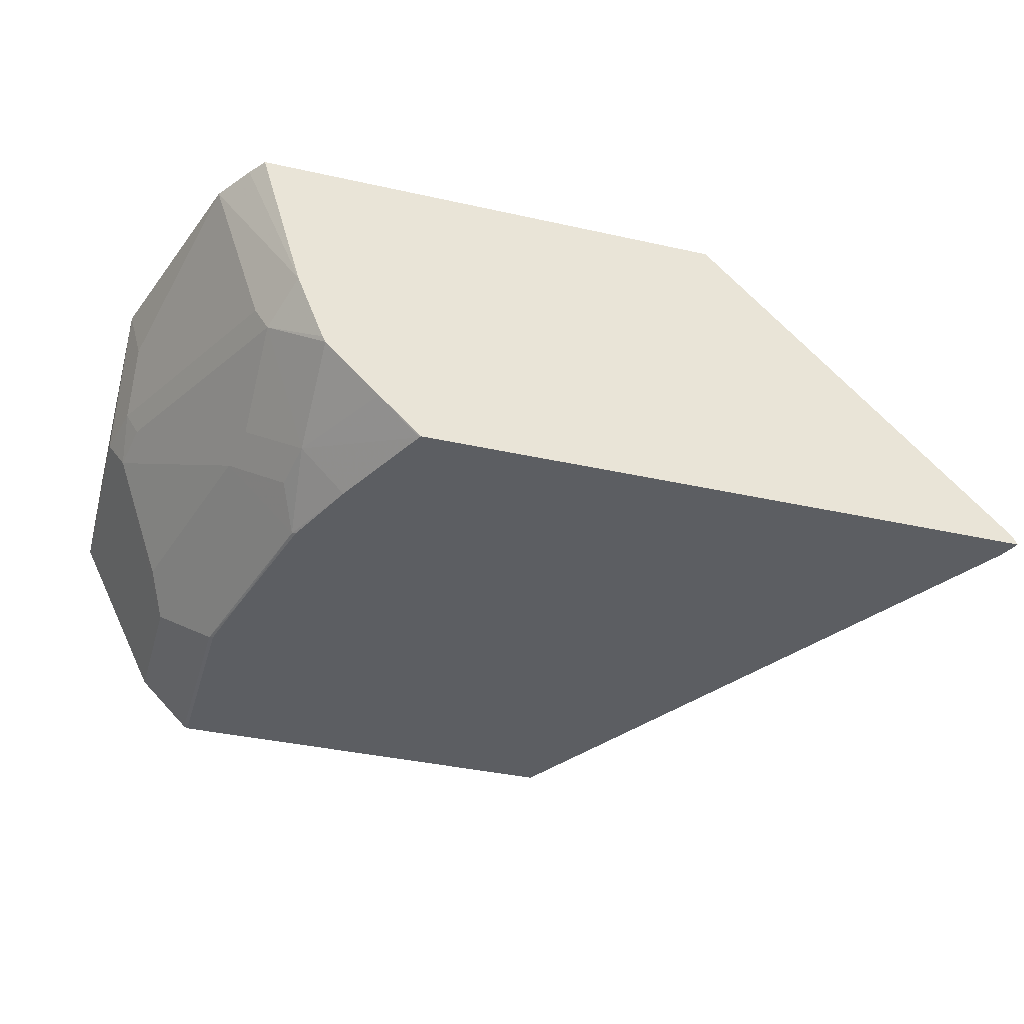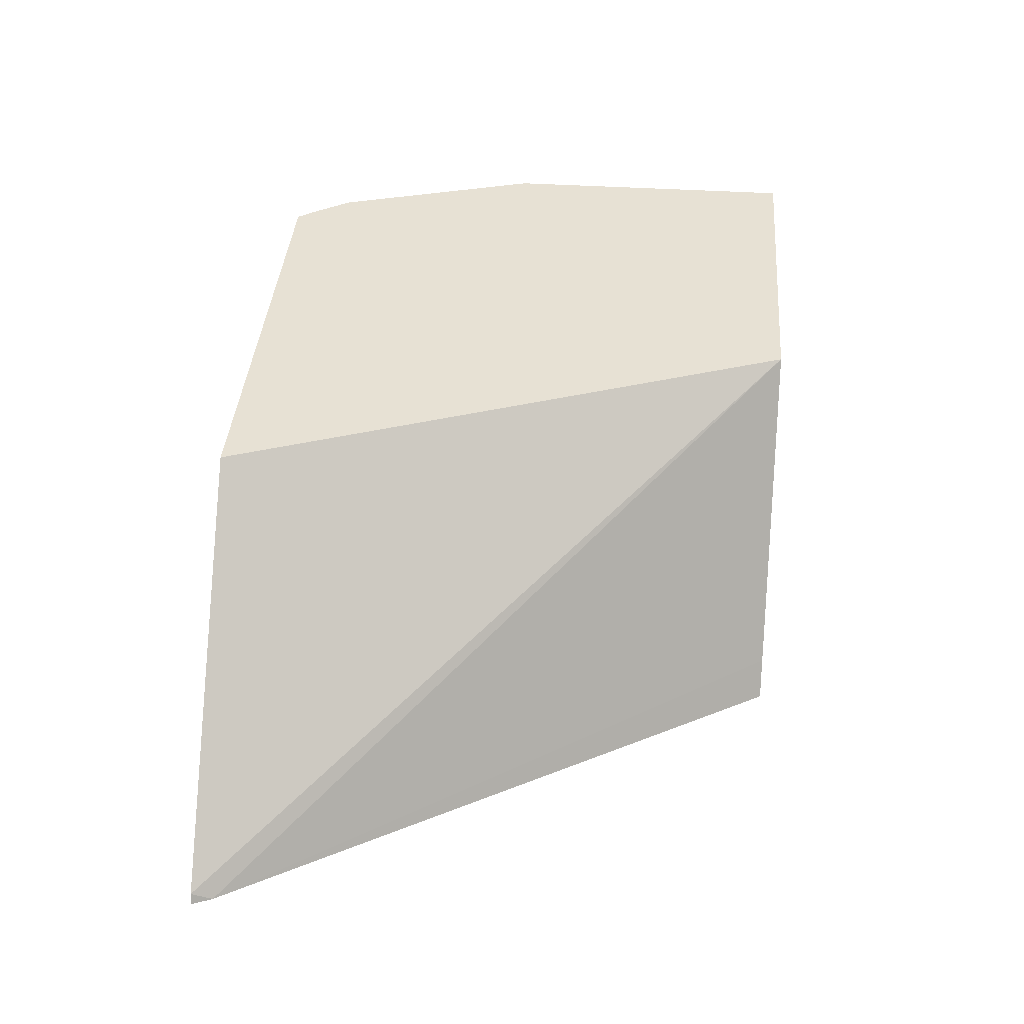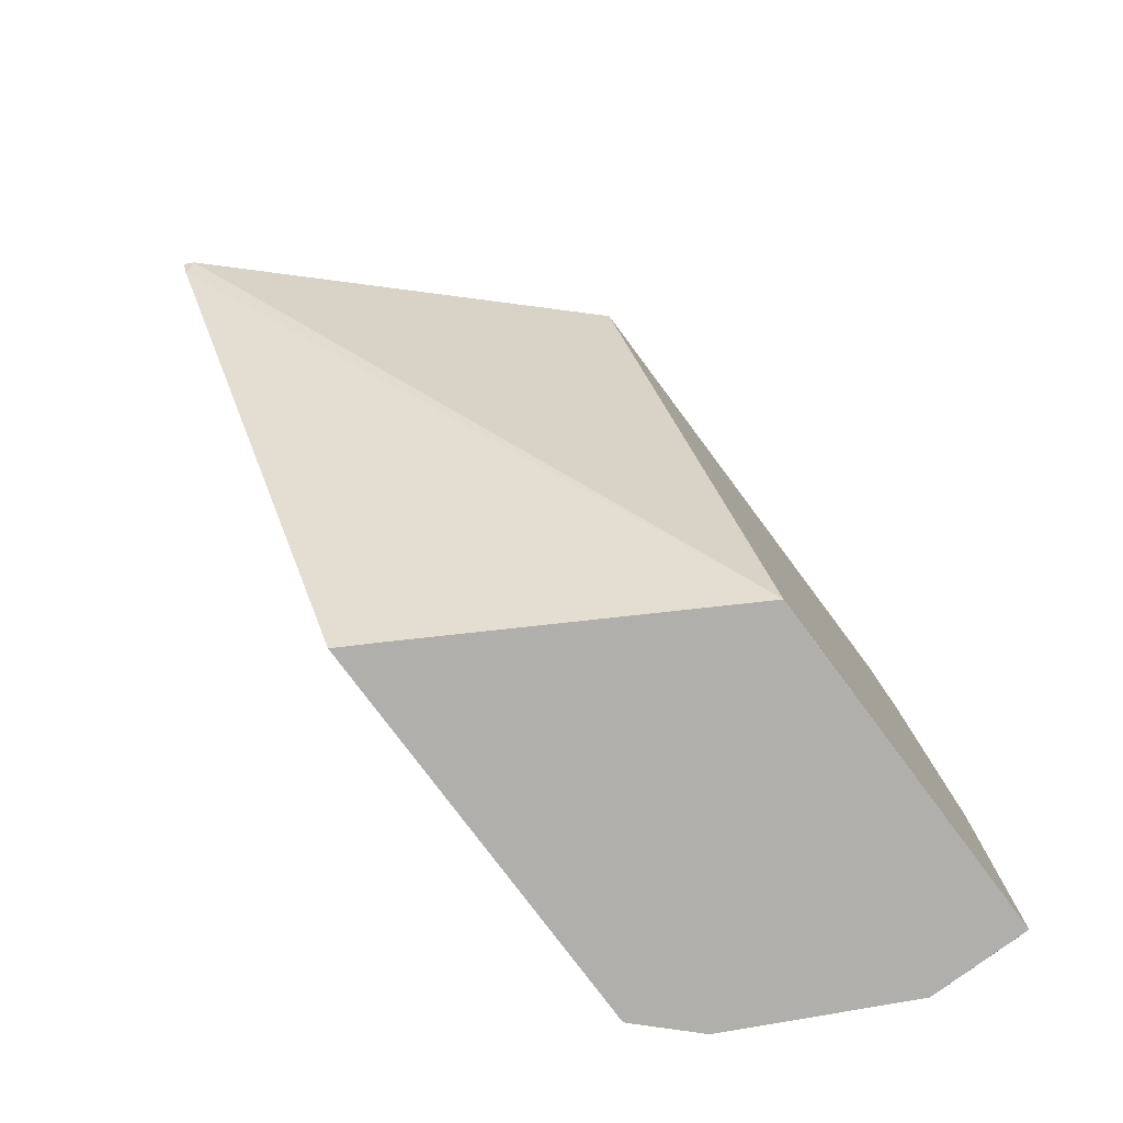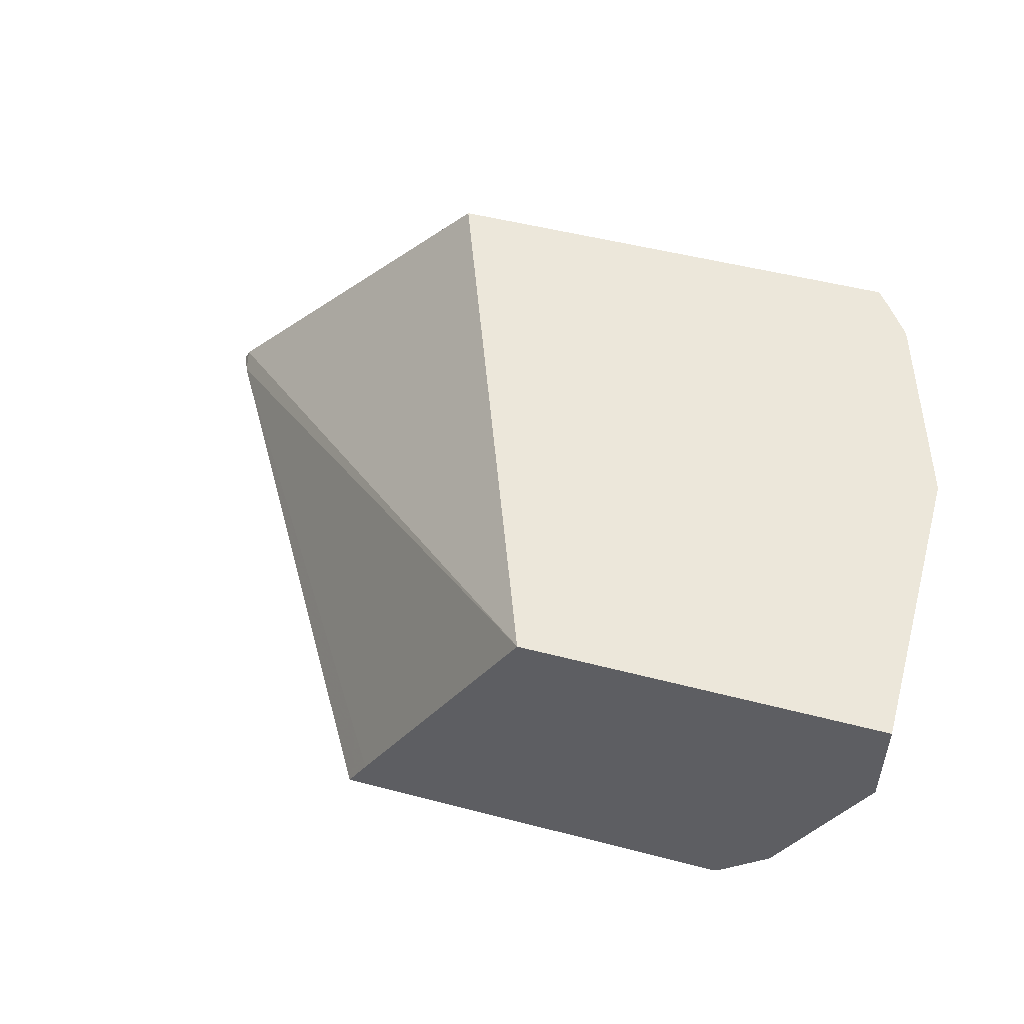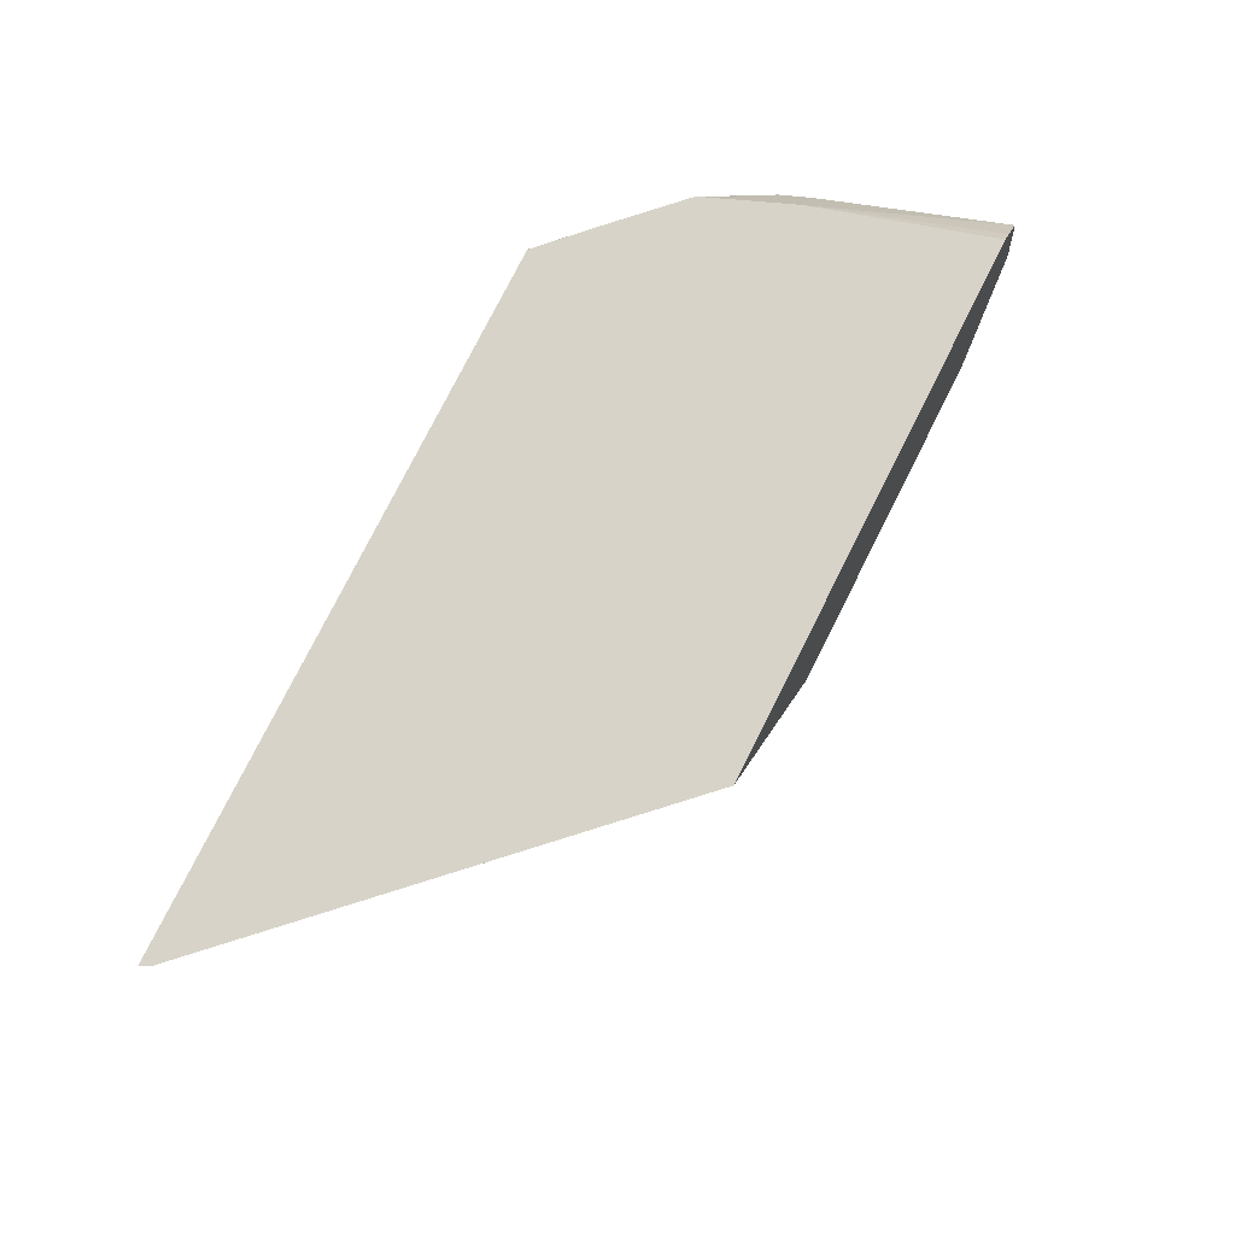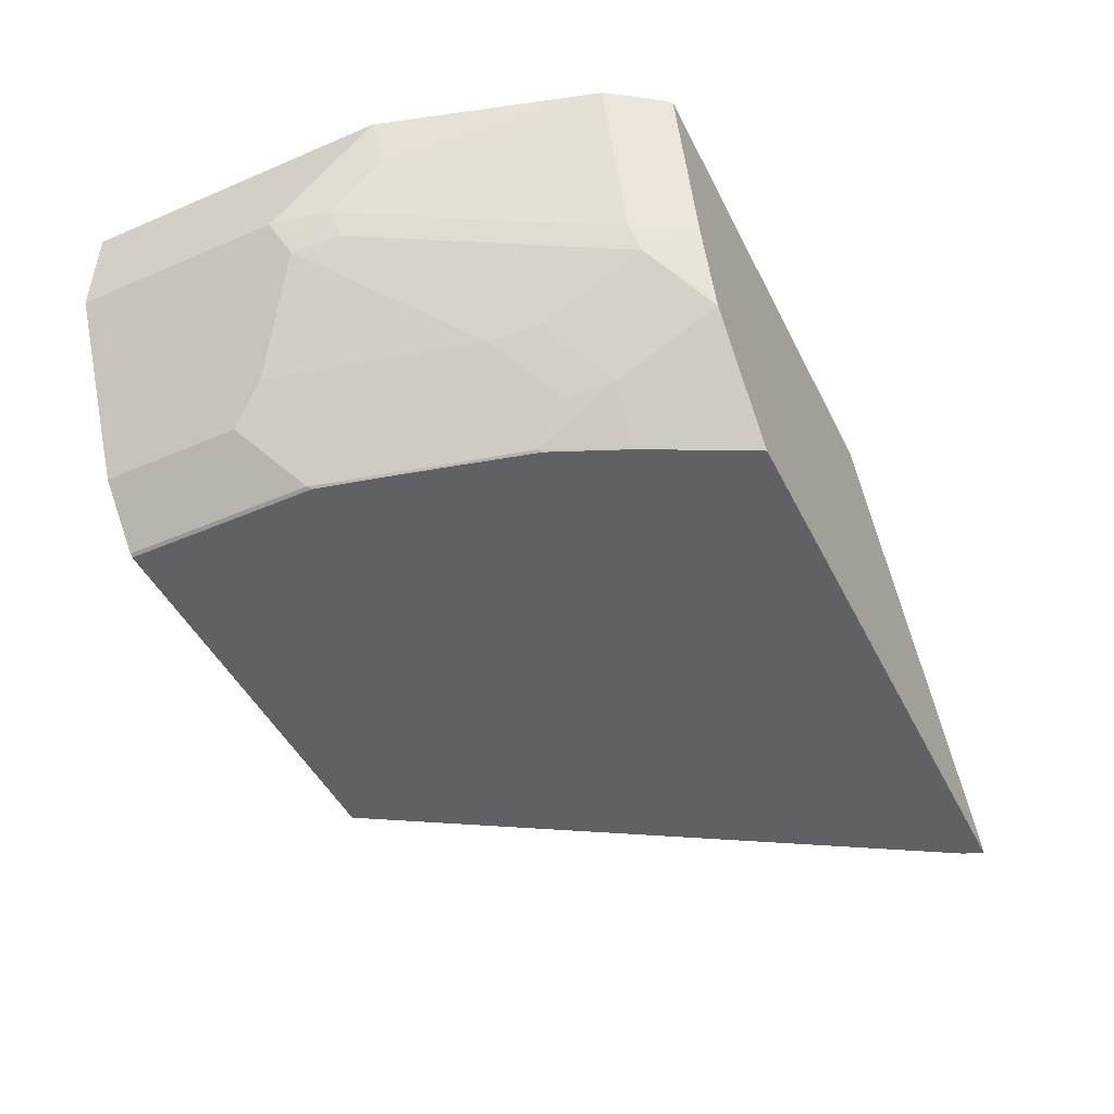
<metadata>
{"format":"obj","ext":"obj","renderer":"f3d","projection":"perspective","resolution":1024,"background":"white","views":[{"elev":-38.1,"azim":-15.8,"up":"+Y"},{"elev":39.4,"azim":94.6,"up":"+Y"},{"elev":-78.3,"azim":126.7,"up":"+Z"},{"elev":50.6,"azim":-164.1,"up":"+Y"},{"elev":76.9,"azim":116.7,"up":"+Z"},{"elev":-47.3,"azim":-64.2,"up":"+Y"}]}
</metadata>
<code>
v -0.4438 0.1775 -8.831e-05
v -0.4438 0.1775 0.07101
v -0.4438 0.2131 -4.931e-05
v -0.4438 0.213 -8.831e-05
v -0.4142 0.1183 -8.831e-05
v -0.4378 0.1657 0.07692
v -0.4393 0.1775 0.09098
v -0.4438 0.1953 0.08876
v -0.4438 0.2131 0.05321
v -0.4142 0.1183 0.04734
v -0.4434 0.2131 -8.831e-05
v -0.3964 0.1006 -8.831e-05
v -0.4349 0.1686 0.09321
v -0.4201 0.1302 0.05918
v -0.4023 0.1302 0.1302
v -0.4023 0.1479 0.1657
v -0.3994 0.1509 0.1819
v -0.4038 0.1597 0.1797
v -0.4216 0.1953 0.162
v -0.4216 0.213 0.1797
v -0.4393 0.1953 0.1087
v -0.4438 0.213 0.1065
v -0.4438 0.2131 0.1065
v -0.3964 0.1006 0.06511
v -0.3964 0.1183 0.1183
v -0.443 0.2131 -8.831e-05
v -0.3952 0.09997 -8.831e-05
v -0.3787 0.1006 0.1361
v -0.3846 0.1124 0.1479
v -0.3816 0.1154 0.1642
v -0.3994 0.1331 0.1464
v -0.3816 0.1331 0.1991
v -0.3827 0.1354 0.1991
v -0.3925 0.1597 0.1991
v -0.4215 0.2131 0.1799
v -0.4216 0.2131 0.1797
v -0.4437 0.2131 0.1066
v -0.3952 0.09997 0.06635
v -0.3892 0.09997 0.09104
v -0.3195 0.2131 -6.881e-05
v -0.3195 0.213 -8.831e-05
v -0.2532 0.09997 -8.831e-05
v -0.3774 0.09997 0.1373
v -0.3662 0.09997 0.163
v -0.3485 0.09997 0.1985
v -0.3628 0.1143 0.1991
v -0.4082 0.213 0.1991
v -0.4127 0.213 0.193
v -0.4127 0.2131 0.193
v -0.2427 0.2131 0.1991
v -0.1366 0.1034 0.1991
v -0.1378 0.09997 0.192
v -0.2604 0.1124 -8.831e-05
v -0.348 0.09997 0.1991
v -0.4082 0.2131 0.1991
v -0.1353 0.1008 0.1991
v -0.1349 0.09997 0.1991
f 27 43 39
f 24 28 25
f 26 40 41
f 27 42 52
f 27 52 57
f 27 45 44
f 27 54 45
f 27 44 43
f 27 39 38
f 24 39 28
f 27 57 54
f 24 38 39
f 17 34 18
f 22 36 37
f 21 36 22
f 20 34 35
f 20 36 21
f 20 35 36
f 18 34 20
f 18 20 19
f 17 33 34
f 17 32 33
f 28 30 29
f 17 30 32
f 22 37 23
f 28 39 43
f 42 53 52
f 28 44 30
f 17 31 30
f 52 56 57
f 51 56 52
f 47 49 48
f 47 55 49
f 45 54 46
f 40 53 41
f 40 52 53
f 40 51 52
f 40 50 51
f 35 48 49
f 34 48 35
f 34 47 48
f 32 34 33
f 32 47 34
f 32 55 47
f 32 50 55
f 32 51 50
f 32 56 51
f 32 57 56
f 32 54 57
f 32 46 54
f 30 46 32
f 30 45 46
f 30 44 45
f 28 43 44
f 15 17 16
f 3 11 4
f 15 30 31
f 3 55 50
f 3 49 55
f 3 35 49
f 3 36 35
f 3 37 36
f 3 23 37
f 3 9 23
f 2 10 6
f 2 8 9
f 2 7 8
f 2 6 7
f 3 50 40
f 1 10 2
f 15 31 17
f 1 27 12
f 1 42 27
f 1 53 42
f 1 41 53
f 1 26 41
f 1 11 26
f 1 4 11
f 1 3 4
f 1 9 3
f 1 2 9
f 1 5 10
f 3 40 26
f 1 12 5
f 12 27 38
f 3 26 11
f 15 29 30
f 15 28 29
f 15 25 28
f 13 17 18
f 12 38 24
f 10 15 14
f 10 25 15
f 10 24 25
f 8 22 9
f 8 21 22
f 7 21 8
f 9 22 23
f 7 19 20
f 5 12 24
f 5 24 10
f 6 13 7
f 7 20 21
f 6 14 15
f 6 15 16
f 6 10 14
f 6 16 17
f 6 17 13
f 7 13 18
f 7 18 19

</code>
